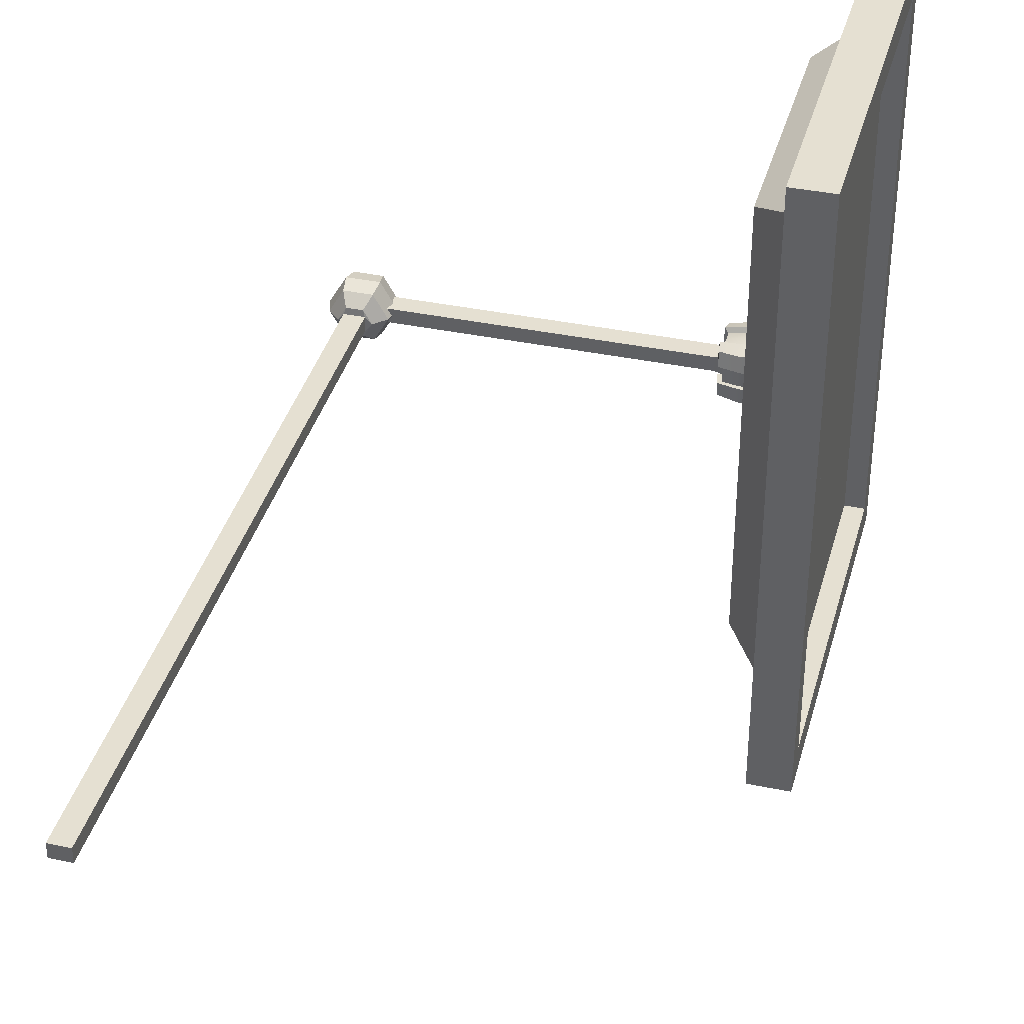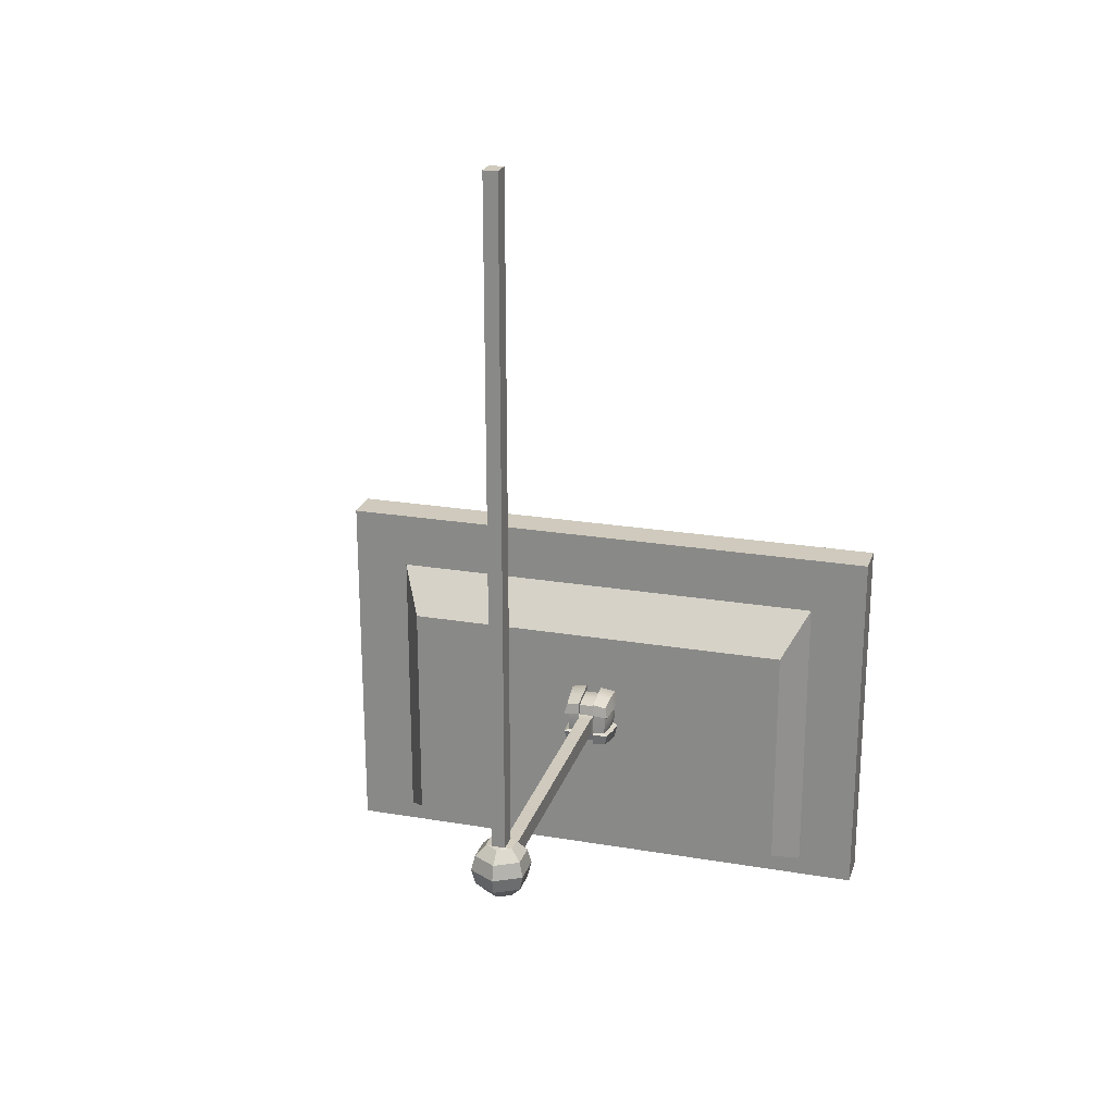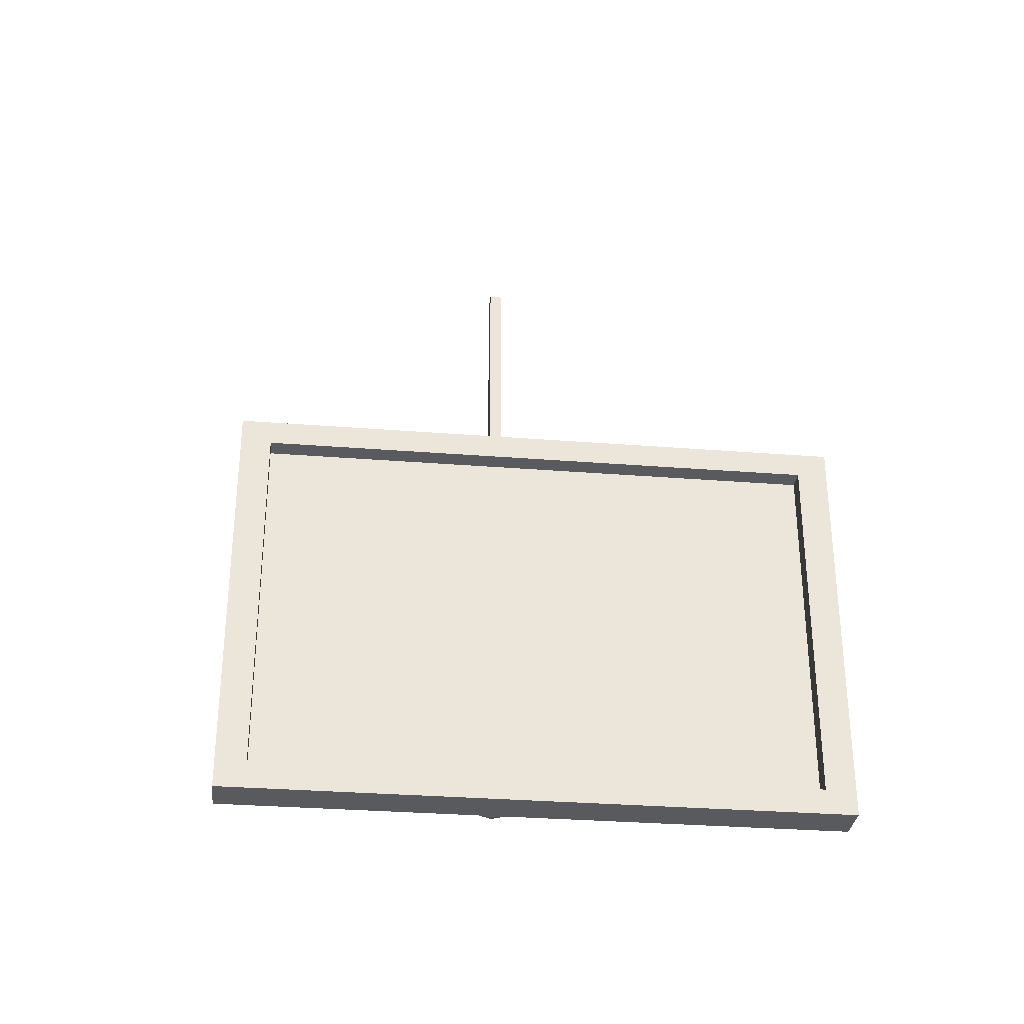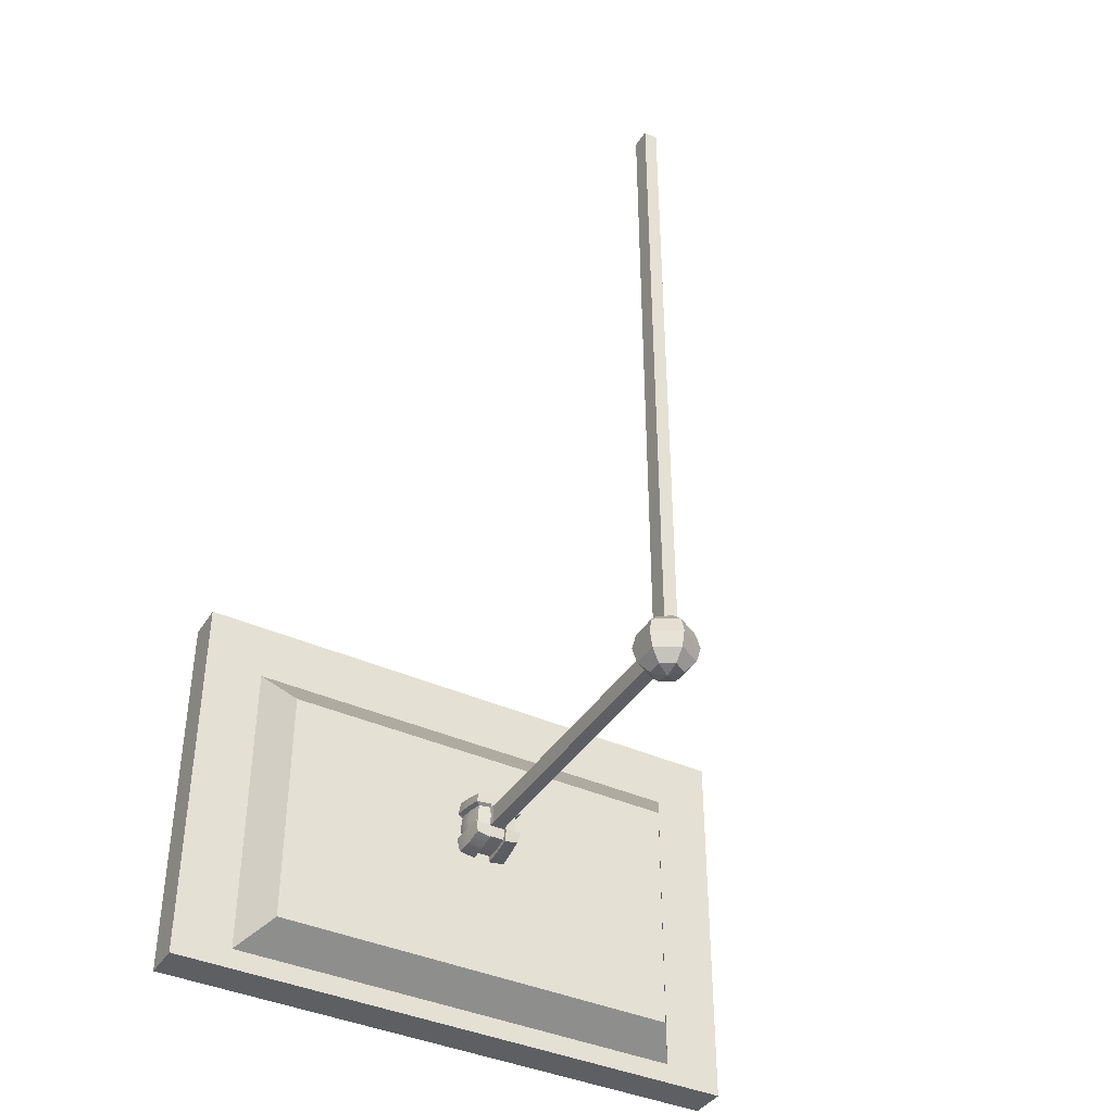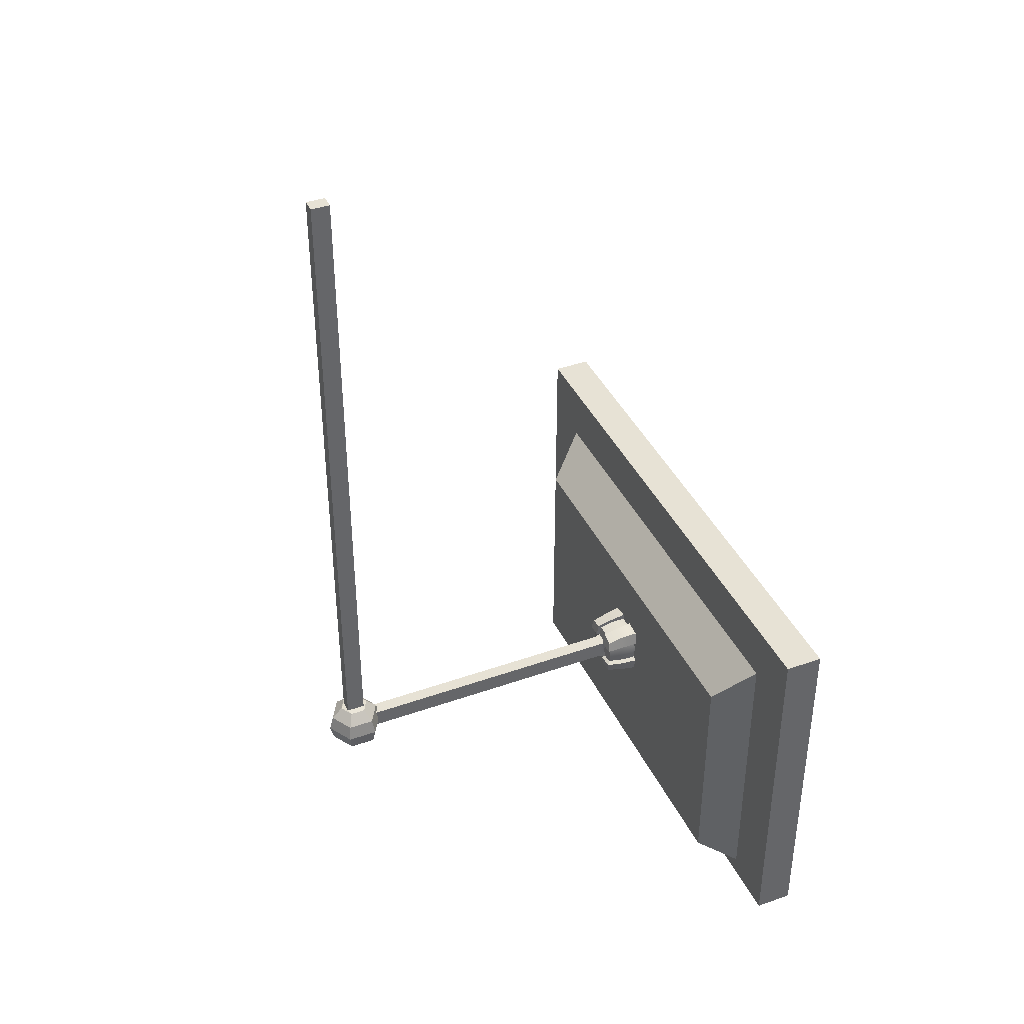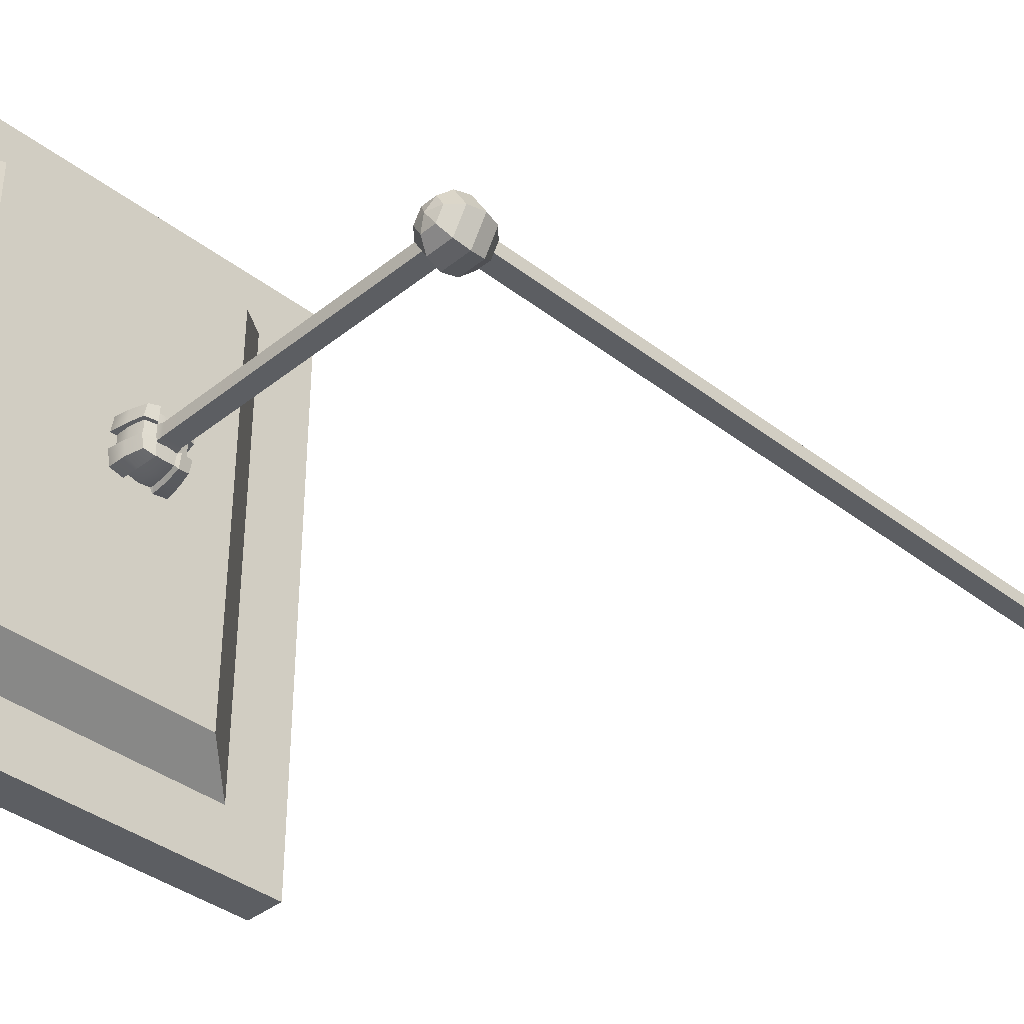
<metadata>
{"format":"obj","ext":"obj","renderer":"f3d","projection":"perspective","resolution":1024,"background":"white","views":[{"elev":37.6,"azim":-165.1,"up":"+Z"},{"elev":23.0,"azim":106.0,"up":"+Y"},{"elev":-31.6,"azim":-96.4,"up":"+Y"},{"elev":-39.7,"azim":60.6,"up":"+Y"},{"elev":40.1,"azim":156.5,"up":"+Y"},{"elev":-37.7,"azim":45.5,"up":"+Z"}]}
</metadata>
<code>
g default
v 2417 1005 -7282
v 2417 1707 -7282
v 2396 1005 -7282
v 2397 1707 -7282
v 2397 1005 -7297
v 2397 1707 -7297
v 2417 1005 -7297
v 2417 1707 -7297
v 2417 1469 -7282
v 2397 1469 -7282
v 2397 1469 -7297
v 2417 1469 -7297
v 2417 1230 -7282
v 2397 1230 -7282
v 2397 1230 -7297
v 2417 1230 -7297
v 2417 1016 -7282
v 2397 1016 -7282
v 2397 1016 -7297
v 2417 1016 -7297
v 2417 1683 -7282
v 2397 1683 -7282
v 2397 1683 -7297
v 2417 1683 -7297
v 2414 948.9 -7304
v 2398 948.9 -7304
v 2390 948.9 -7290
v 2398 948.9 -7276
v 2414 948.9 -7276
v 2422 948.9 -7290
v 2420 960.6 -7314
v 2392 960.6 -7314
v 2379 960.6 -7290
v 2392 960.6 -7266
v 2420 960.6 -7266
v 2434 960.6 -7290
v 2422 976.7 -7318
v 2390 976.7 -7318
v 2374 976.7 -7290
v 2390 976.7 -7262
v 2422 976.7 -7262
v 2438 976.7 -7290
v 2420 992.7 -7314
v 2392 992.7 -7314
v 2379 992.7 -7290
v 2392 992.7 -7266
v 2420 992.7 -7266
v 2434 992.7 -7290
v 2414 1004 -7304
v 2398 1004 -7304
v 2390 1004 -7290
v 2398 1004 -7276
v 2414 1004 -7276
v 2422 1004 -7290
v 2406 944.6 -7290
v 2073 965.8 -7281
v 2394 966.7 -7282
v 2073 987.6 -7281
v 2394 986.7 -7282
v 2073 987.6 -7299
v 2394 986.7 -7297
v 2073 965.8 -7299
v 2394 966.7 -7297
v 2286 986.7 -7282
v 2286 986.7 -7297
v 2286 966.7 -7297
v 2286 966.7 -7282
v 2177 986.7 -7282
v 2177 986.7 -7297
v 2177 966.7 -7297
v 2177 966.7 -7282
v 2383 986.7 -7282
v 2383 986.7 -7297
v 2383 966.7 -7297
v 2383 966.7 -7282
v 2080 966.7 -7282
v 2080 986.7 -7282
v 2080 986.7 -7297
v 2080 966.7 -7297
v 2031 951 -7264
v 2040 947.1 -7264
v 2057 949.1 -7266
v 2074 953.7 -7267
v 2031 976.7 -7261
v 2031 1002 -7264
v 2040 1006 -7264
v 2057 1004 -7266
v 2074 999.7 -7267
v 2031 1002 -7281
v 2040 1009 -7281
v 2057 1006 -7281
v 2074 1002 -7281
v 2031 1002 -7298
v 2040 1009 -7298
v 2057 1006 -7298
v 2074 1002 -7298
v 2031 1002 -7315
v 2040 1006 -7315
v 2057 1004 -7314
v 2074 999.7 -7313
v 2031 976.7 -7318
v 2031 951 -7315
v 2040 947.1 -7315
v 2057 949.1 -7314
v 2074 953.7 -7313
v 2031 951 -7298
v 2040 944.4 -7298
v 2057 947.1 -7298
v 2074 951 -7298
v 2031 951 -7281
v 2040 944.4 -7281
v 2057 947.1 -7281
v 2074 951 -7281
v 2031 976.7 -7298
v 2031 976.7 -7280
v 2035 999 -7281
v 2041 1002 -7281
v 2041 1002 -7298
v 2035 999 -7298
v 2056 1002 -7281
v 2056 1002 -7298
v 2071 999 -7281
v 2071 999 -7298
v 2035 954.4 -7298
v 2041 951 -7298
v 2041 951 -7281
v 2035 954.4 -7280
v 2056 951 -7298
v 2056 951 -7281
v 2071 954.4 -7298
v 2071 954.4 -7281
v 2073 976.7 -7298
v 2075 976.7 -7281
v 2031 963.8 -7263
v 2031 963.8 -7281
v 2031 963.8 -7298
v 2031 963.8 -7317
v 2040 961.9 -7318
v 2057 962.9 -7318
v 2076 965.2 -7315
v 2077 963.8 -7298
v 2077 963.8 -7281
v 2076 965.2 -7264
v 2057 962.9 -7262
v 2040 961.9 -7261
v 2031 989.6 -7263
v 2031 989.6 -7281
v 2031 989.6 -7298
v 2031 989.6 -7317
v 2040 991.5 -7318
v 2057 990.5 -7318
v 2076 988.2 -7315
v 2077 989.6 -7298
v 2077 989.6 -7281
v 2076 988.2 -7264
v 2057 990.5 -7262
v 2040 991.5 -7261
v 2035 976.7 -7266
v 2042 976.7 -7263
v 2042 989 -7266
v 2035 987.4 -7267
v 2057 976.7 -7264
v 2057 988.2 -7267
v 2072 976.7 -7268
v 2072 986.3 -7268
v 2072 967.1 -7268
v 2057 965.2 -7267
v 2042 964.4 -7266
v 2035 966 -7267
v 2035 987.4 -7312
v 2042 989 -7314
v 2042 976.7 -7316
v 2035 976.7 -7313
v 2057 988.2 -7313
v 2057 976.7 -7315
v 2072 986.3 -7311
v 2072 976.7 -7312
v 2042 964.4 -7314
v 2035 966 -7312
v 2057 965.2 -7313
v 2072 967.1 -7311
v 1957 771.4 -6982
v 1998 771.4 -6982
v 1957 1182 -6982
v 1998 1182 -6982
v 1957 1182 -7598
v 1998 1182 -7598
v 1957 771.4 -7598
v 1998 771.4 -7598
v 1957 796.5 -7012
v 1957 1157 -7012
v 1957 796.5 -7567
v 1957 1157 -7567
v 1977 796.5 -7567
v 1977 1157 -7567
v 1977 796.5 -7012
v 1977 1157 -7012
v 1998 792.5 -7044
v 1998 792.5 -7536
v 1998 1119 -7536
v 1998 1119 -7044
v 2039 814.7 -7509
v 2039 1073 -7509
v 2039 1073 -7070
v 2039 814.7 -7070
g AIComputer
f 1 17 18 3
f 3 18 19 5
f 5 19 20 7
f 7 20 17 1
f 2 8 6 4
f 7 1 3 5
f 9 21 22 10
f 11 10 22 23
f 12 11 23 24
f 9 12 24 21
f 13 9 10 14
f 15 14 10 11
f 16 15 11 12
f 13 16 12 9
f 18 17 13 14
f 19 18 14 15
f 20 19 15 16
f 17 20 16 13
f 22 21 2 4
f 23 22 4 6
f 24 23 6 8
f 21 24 8 2
f 25 26 32 31
f 26 27 33 32
f 27 28 34 33
f 28 29 35 34
f 29 30 36 35
f 30 25 31 36
f 31 32 38 37
f 32 33 39 38
f 33 34 40 39
f 34 35 41 40
f 35 36 42 41
f 36 31 37 42
f 37 38 44 43
f 38 39 45 44
f 39 40 46 45
f 40 41 47 46
f 41 42 48 47
f 42 37 43 48
f 43 44 50 49
f 44 45 51 50
f 45 46 52 51
f 46 47 53 52
f 47 48 54 53
f 48 43 49 54
f 26 25 55
f 27 26 55
f 28 27 55
f 29 28 55
f 30 29 55
f 25 30 55
f 133 76 77
f 58 77 78 60
f 132 78 79
f 62 79 76 56
f 57 63 61 59
f 62 56 133 132
f 64 72 73 65
f 66 65 73 74
f 67 66 74 75
f 64 67 75 72
f 68 64 65 69
f 70 69 65 66
f 71 70 66 67
f 68 71 67 64
f 73 72 59 61
f 74 73 61 63
f 75 74 63 57
f 72 75 57 59
f 77 76 71 68
f 78 77 68 69
f 79 78 69 70
f 76 79 70 71
f 80 81 145 134
f 81 82 144 145
f 82 83 143 144
f 158 159 160 161
f 159 162 163 160
f 162 164 165 163
f 85 86 90 89
f 86 87 91 90
f 87 88 92 91
f 116 117 118 119
f 117 120 121 118
f 120 122 123 121
f 93 94 98 97
f 94 95 99 98
f 95 96 100 99
f 170 171 172 173
f 171 174 175 172
f 174 176 177 175
f 137 138 103 102
f 138 139 104 103
f 139 140 105 104
f 102 103 107 106
f 103 104 108 107
f 104 105 109 108
f 124 125 126 127
f 125 128 129 126
f 128 130 131 129
f 110 111 81 80
f 111 112 82 81
f 112 113 83 82
f 109 105 140 141
f 131 130 62 56
f 83 113 142 143
f 132 177 176 60
f 164 133 58 165
f 102 106 136 137
f 106 110 135 136
f 110 80 134 135
f 101 114 148 149
f 114 115 147 148
f 115 84 146 147
f 89 90 117 116
f 94 93 119 118
f 93 89 116 119
f 90 91 120 117
f 95 94 118 121
f 91 92 122 120
f 96 95 121 123
f 106 107 125 124
f 111 110 127 126
f 110 106 124 127
f 107 108 128 125
f 112 111 126 129
f 108 109 130 128
f 113 112 129 131
f 109 141 62 130
f 56 142 113 131
f 135 134 84 115
f 136 135 115 114
f 137 136 114 101
f 173 172 178 179
f 172 175 180 178
f 175 177 181 180
f 62 181 177 132
f 166 56 133 164
f 167 166 164 162
f 168 167 162 159
f 169 168 159 158
f 147 146 85 89
f 148 147 89 93
f 149 148 93 97
f 97 98 150 149
f 98 99 151 150
f 99 100 152 151
f 153 152 100 96
f 60 153 96 123
f 58 60 123 122
f 92 154 58 122
f 155 154 92 88
f 156 155 88 87
f 157 156 87 86
f 146 157 86 85
f 157 146 161 160
f 146 84 158 161
f 156 157 160 163
f 155 156 163 165
f 154 155 165 58
f 143 142 56 166
f 144 143 166 167
f 145 144 167 168
f 134 145 168 169
f 84 134 169 158
f 149 150 171 170
f 101 149 170 173
f 150 151 174 171
f 151 152 176 174
f 152 153 60 176
f 138 137 179 178
f 137 101 173 179
f 139 138 178 180
f 140 139 180 181
f 141 140 181 62
f 182 183 185 184
f 185 187 186 184
f 187 189 188 186
f 188 189 183 182
f 186 188 192 193
f 184 186 193 191
f 195 194 196 197
f 193 192 194 195
f 192 190 196 194
f 190 191 197 196
f 191 193 195 197
f 190 182 184 191
f 192 188 182 190
f 202 203 204 205
f 183 198 201 185
f 199 198 183 189
f 200 199 189 187
f 185 201 200 187
f 199 200 203 202
f 200 201 204 203
f 201 198 205 204
f 198 199 202 205
f 52 53 1 3
f 49 50 5 7
f 54 49 7
f 53 54 1
f 7 1 54
f 3 5 51
f 51 52 3
f 50 51 5
f 132 133 58 60
f 133 77 58
f 56 76 133
f 132 79 62
f 60 78 132

</code>
